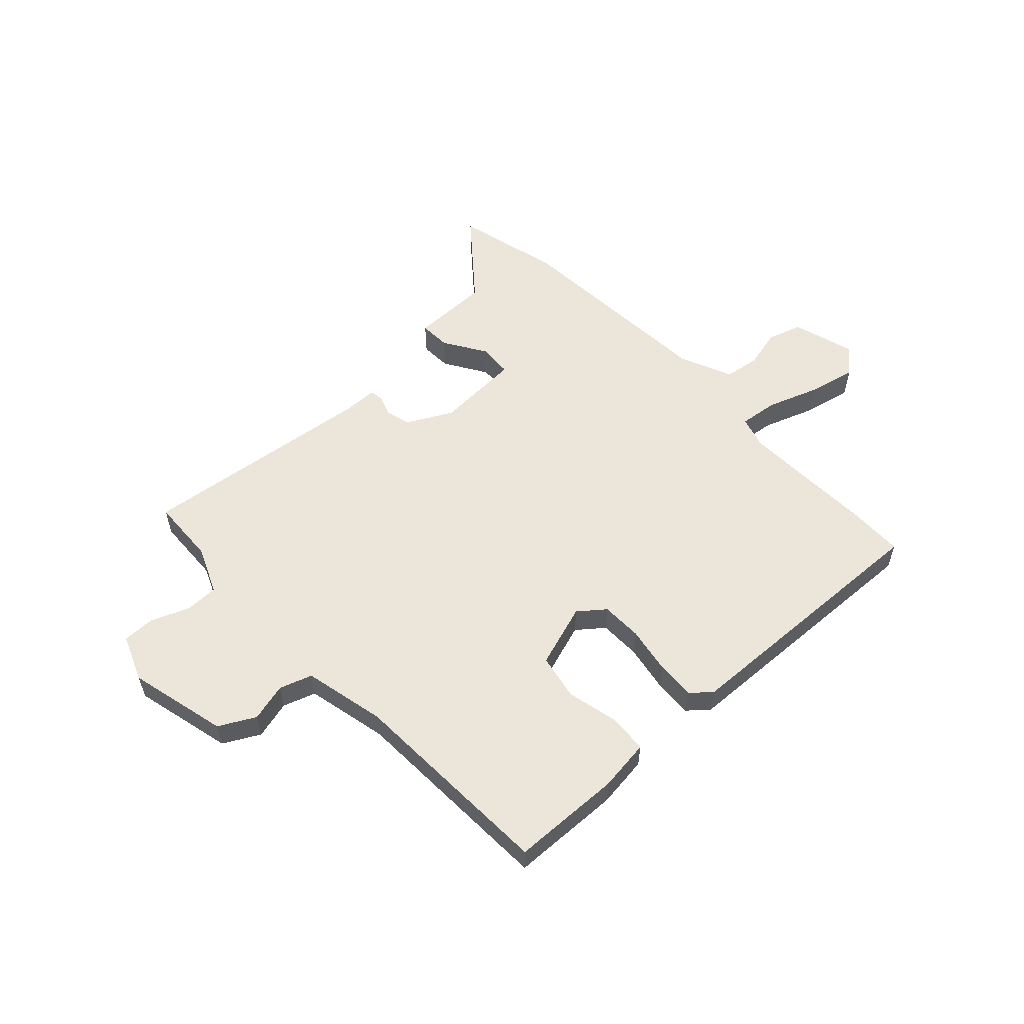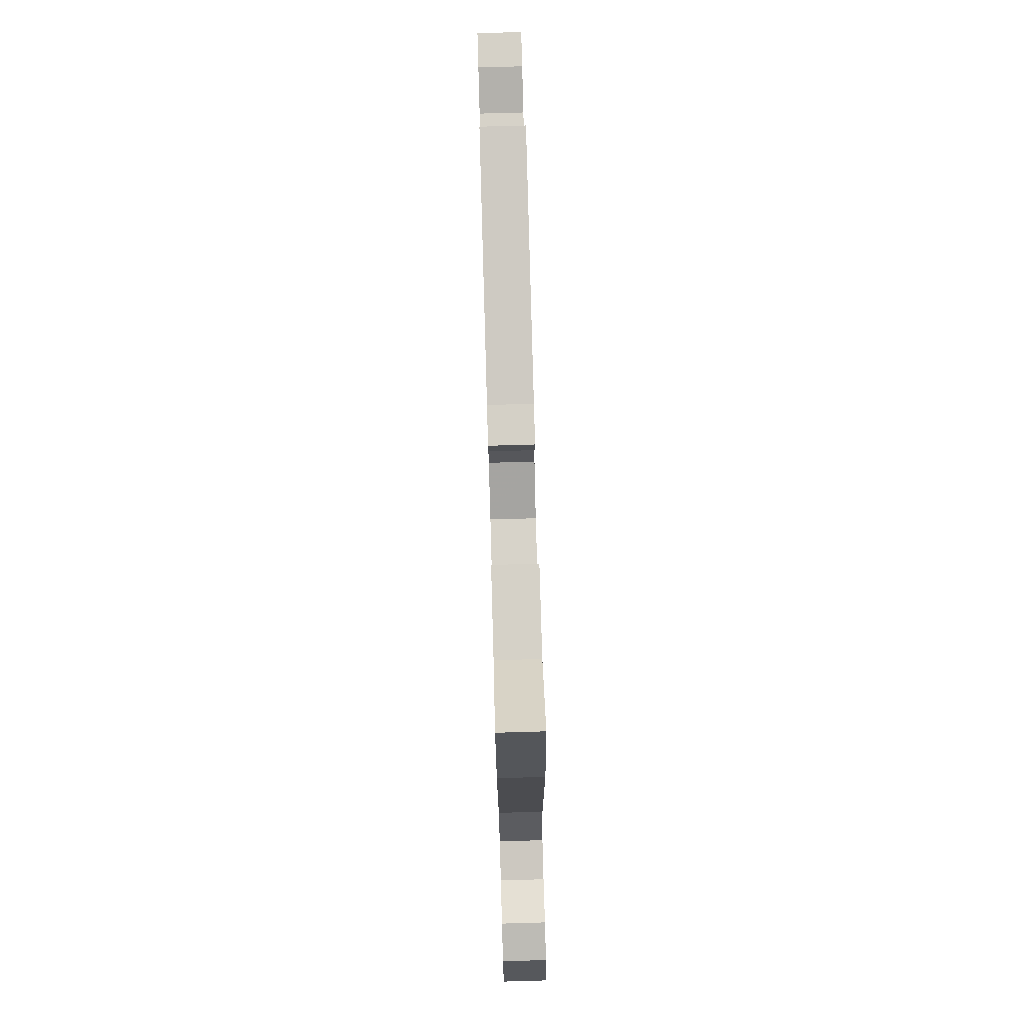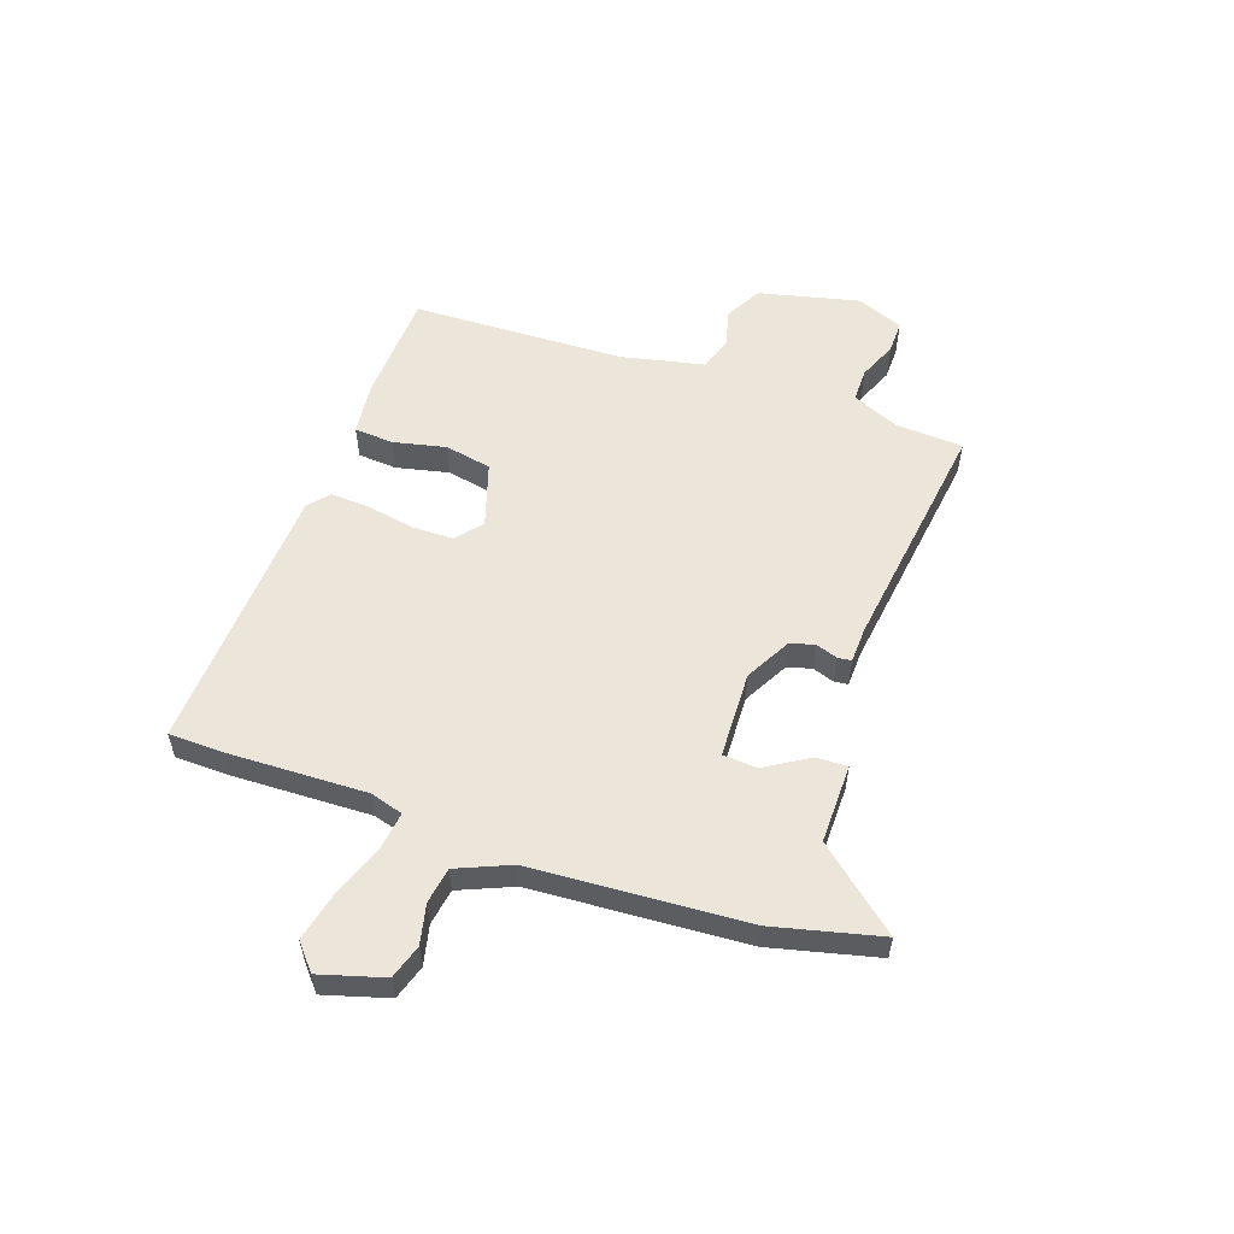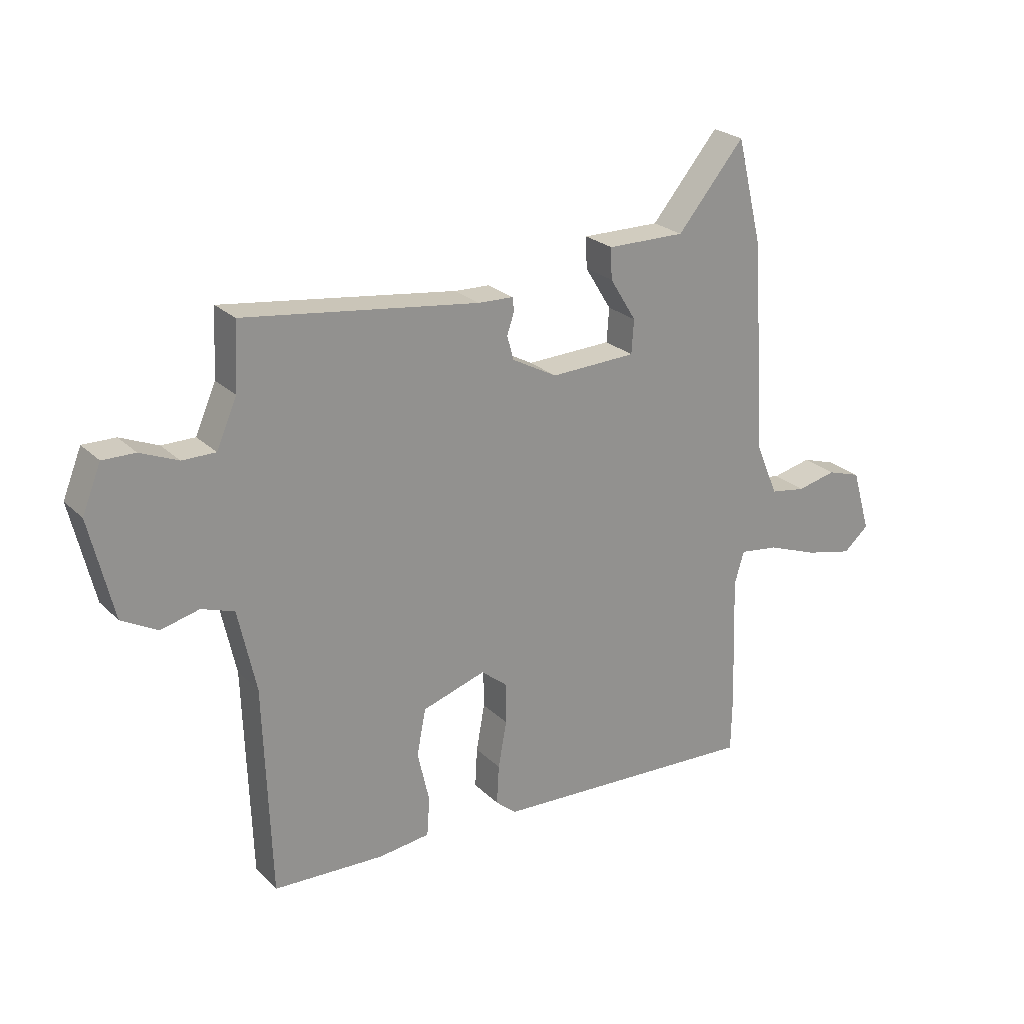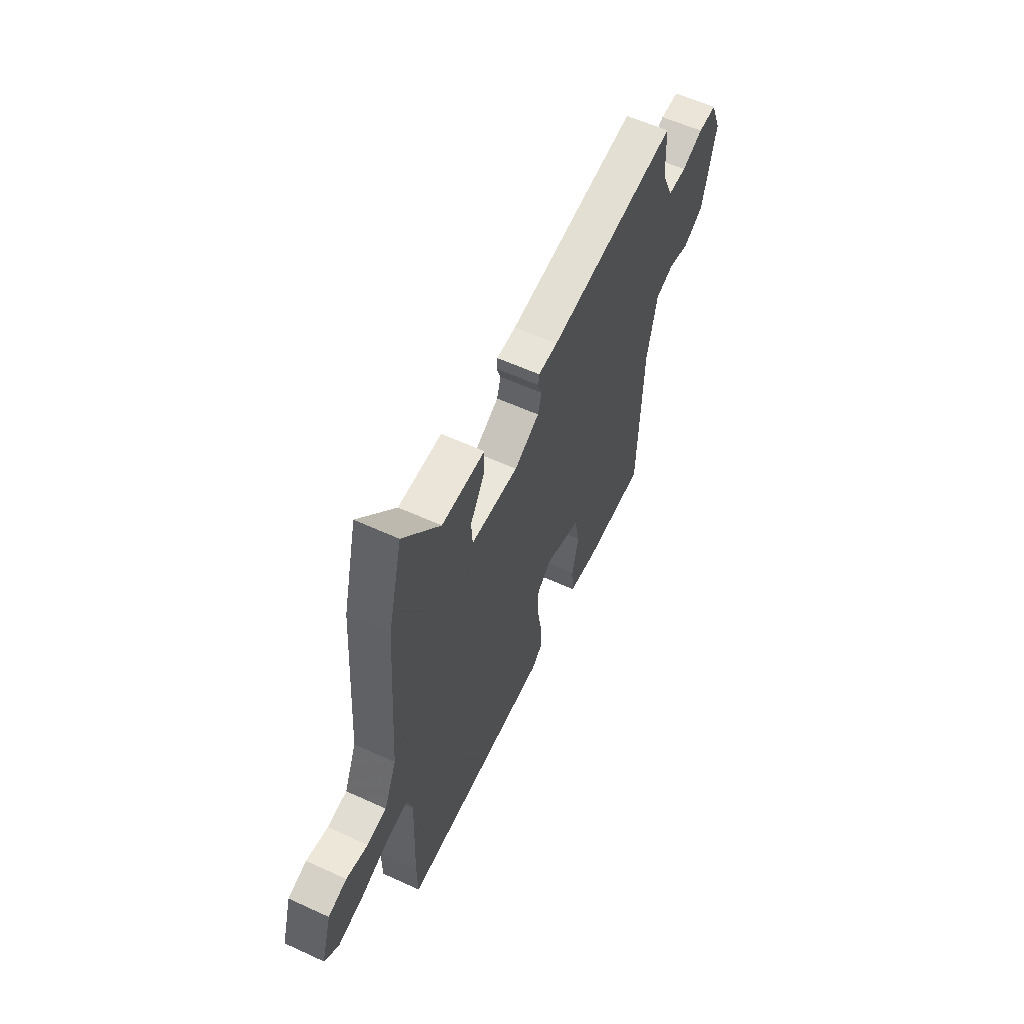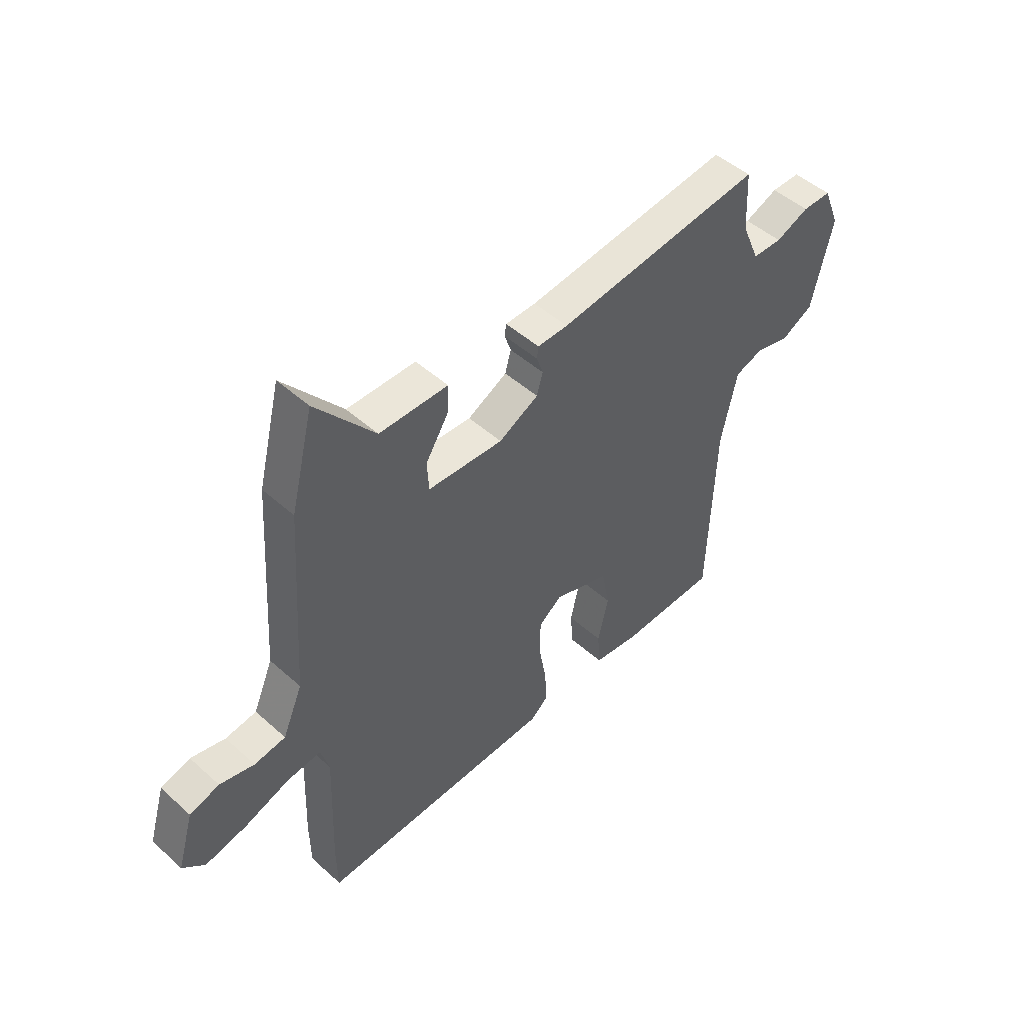
<metadata>
{"format":"obj","ext":"obj","renderer":"f3d","projection":"perspective","resolution":1024,"background":"white","views":[{"elev":56.8,"azim":136.5,"up":"+Y"},{"elev":78.4,"azim":-91.6,"up":"+Z"},{"elev":55.7,"azim":-70.7,"up":"+Y"},{"elev":24.1,"azim":146.7,"up":"+Z"},{"elev":58.3,"azim":-64.6,"up":"+Z"},{"elev":48.0,"azim":-44.9,"up":"+Z"}]}
</metadata>
<code>
v 0.444 0.07 -0.477
v 0.247 0.07 -0.485
v 0.155 0.07 -0.474
v 0.15 0.07 -0.405
v 0.171 0.07 -0.313
v 0.155 0.07 -0.231
v 0.042 0.07 -0.195
v -0.004 0.07 -0.232
v -0.005 0.07 -0.305
v 0.01 0.07 -0.388
v 0.014 0.07 -0.458
v -0.022 0.07 -0.489
v -0.5 0.07 -0.512
v -0.502 0.07 -0.415
v -0.494 0.07 -0.173
v -0.511 0.07 -0.115
v -0.58 0.07 -0.124
v -0.672 0.07 -0.158
v -0.756 0.07 -0.177
v -0.801 0.07 -0.138
v -0.768 0.07 -0.026
v -0.708 0.07 -0.007
v -0.638 0.07 -0.023
v -0.575 0.07 -0.013
v -0.535 0.07 0.081
v -0.511 0.07 0.455
v -0.465 0.07 0.643
v -0.346 0.07 0.501
v -0.207 0.07 0.502
v -0.209 0.07 0.447
v -0.256 0.07 0.371
v -0.252 0.07 0.311
v -0.1 0.07 0.305
v -0.02 0.07 0.348
v -0.008 0.07 0.391
v -0.021 0.07 0.429
v -0.018 0.07 0.453
v 0.044 0.07 0.455
v 0.462 0.07 0.51
v 0.468 0.07 0.392
v 0.504 0.07 0.309
v 0.563 0.07 0.309
v 0.63 0.07 0.337
v 0.688 0.07 0.338
v 0.721 0.07 0.256
v 0.679 0.07 0.08
v 0.615 0.07 0.045
v 0.547 0.07 0.062
v 0.489 0.07 0.042
v 0.457 0.07 -0.104
v 0.444 0 -0.477
v 0.247 0 -0.485
v 0.155 0 -0.474
v 0.15 0 -0.405
v 0.171 0 -0.313
v 0.155 0 -0.231
v 0.042 0 -0.195
v -0.004 0 -0.232
v -0.005 0 -0.305
v 0.01 0 -0.388
v 0.014 0 -0.458
v -0.022 0 -0.489
v -0.5 0 -0.512
v -0.502 0 -0.415
v -0.494 0 -0.173
v -0.511 0 -0.115
v -0.58 0 -0.124
v -0.672 0 -0.158
v -0.756 0 -0.177
v -0.801 0 -0.138
v -0.768 0 -0.026
v -0.708 0 -0.007
v -0.638 0 -0.023
v -0.575 0 -0.013
v -0.535 0 0.081
v -0.511 0 0.455
v -0.465 0 0.643
v -0.346 0 0.501
v -0.207 0 0.502
v -0.209 0 0.447
v -0.256 0 0.371
v -0.252 0 0.311
v -0.1 0 0.305
v -0.02 0 0.348
v -0.008 0 0.391
v -0.021 0 0.429
v -0.018 0 0.453
v 0.044 0 0.455
v 0.462 0 0.51
v 0.468 0 0.392
v 0.504 0 0.309
v 0.563 0 0.309
v 0.63 0 0.337
v 0.688 0 0.338
v 0.721 0 0.256
v 0.679 0 0.08
v 0.615 0 0.045
v 0.547 0 0.062
v 0.489 0 0.042
v 0.457 0 -0.104
f 45 46 47 48
f 45 48 49
f 42 43 44 45
f 41 42 45 49
f 40 41 49 50
f 38 39 40 50
f 35 36 37 38
f 34 35 38 50
f 28 29 30 31
f 28 31 32
f 25 26 27 28
f 24 25 28 32
f 20 21 22 23
f 20 23 24
f 17 18 19 20
f 16 17 20 24
f 12 13 14 15
f 12 15 16
f 9 10 11 12
f 8 9 12 16
f 7 8 16 24
f 2 3 4 5
f 2 5 6
f 1 2 6
f 33 34 50 1
f 7 24 32 33
f 6 7 33
f 1 6 33
f 98 97 96 95
f 99 98 95
f 95 94 93 92
f 99 95 92 91
f 100 99 91 90
f 100 90 89 88
f 88 87 86 85
f 100 88 85 84
f 81 80 79 78
f 82 81 78
f 78 77 76 75
f 82 78 75 74
f 73 72 71 70
f 74 73 70
f 70 69 68 67
f 74 70 67 66
f 65 64 63 62
f 66 65 62
f 62 61 60 59
f 66 62 59 58
f 74 66 58 57
f 55 54 53 52
f 56 55 52
f 56 52 51
f 51 100 84 83
f 83 82 74 57
f 83 57 56
f 83 56 51
f 1 51 52 2
f 2 52 53 3
f 3 53 54 4
f 4 54 55 5
f 5 55 56 6
f 6 56 57 7
f 7 57 58 8
f 8 58 59 9
f 9 59 60 10
f 10 60 61 11
f 11 61 62 12
f 12 62 63 13
f 13 63 64 14
f 14 64 65 15
f 15 65 66 16
f 16 66 67 17
f 17 67 68 18
f 18 68 69 19
f 19 69 70 20
f 20 70 71 21
f 21 71 72 22
f 22 72 73 23
f 23 73 74 24
f 24 74 75 25
f 25 75 76 26
f 26 76 77 27
f 27 77 78 28
f 28 78 79 29
f 29 79 80 30
f 30 80 81 31
f 31 81 82 32
f 32 82 83 33
f 33 83 84 34
f 34 84 85 35
f 35 85 86 36
f 36 86 87 37
f 37 87 88 38
f 38 88 89 39
f 39 89 90 40
f 40 90 91 41
f 41 91 92 42
f 42 92 93 43
f 43 93 94 44
f 44 94 95 45
f 45 95 96 46
f 46 96 97 47
f 47 97 98 48
f 48 98 99 49
f 49 99 100 50
f 50 100 51 1

</code>
